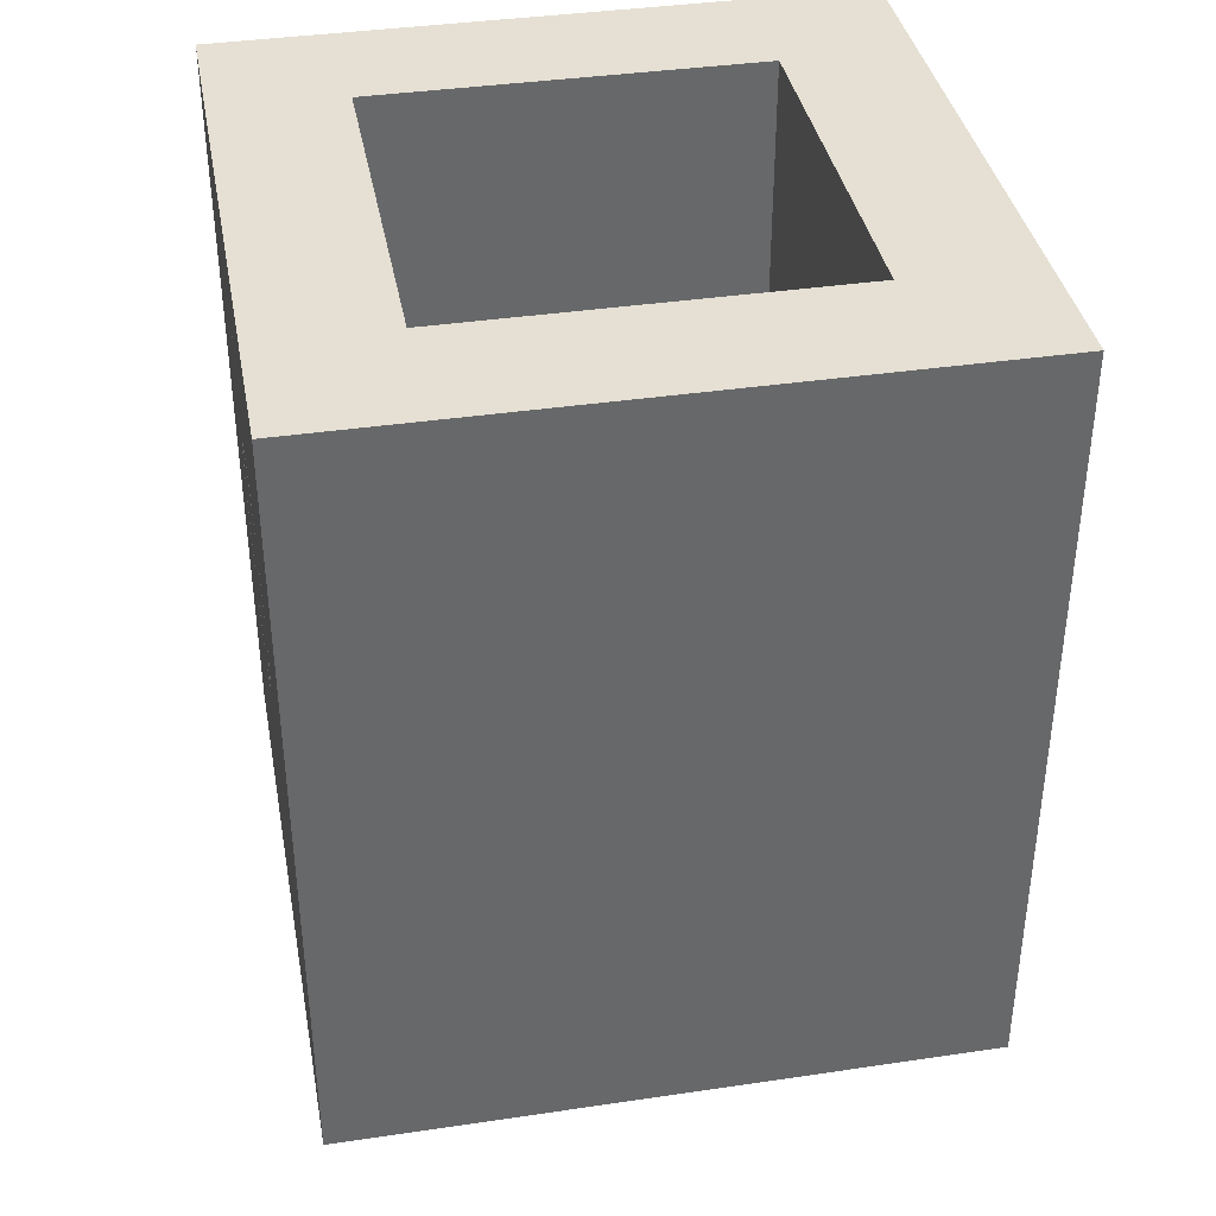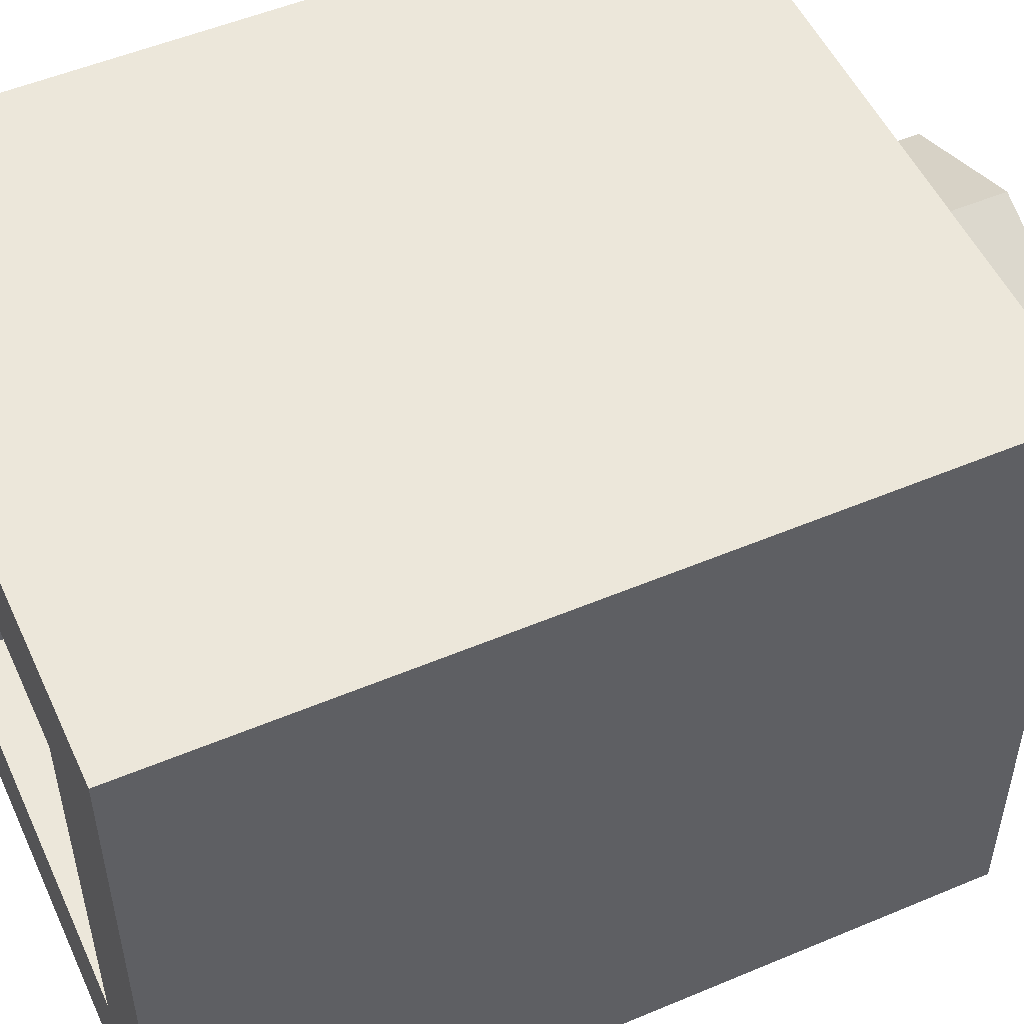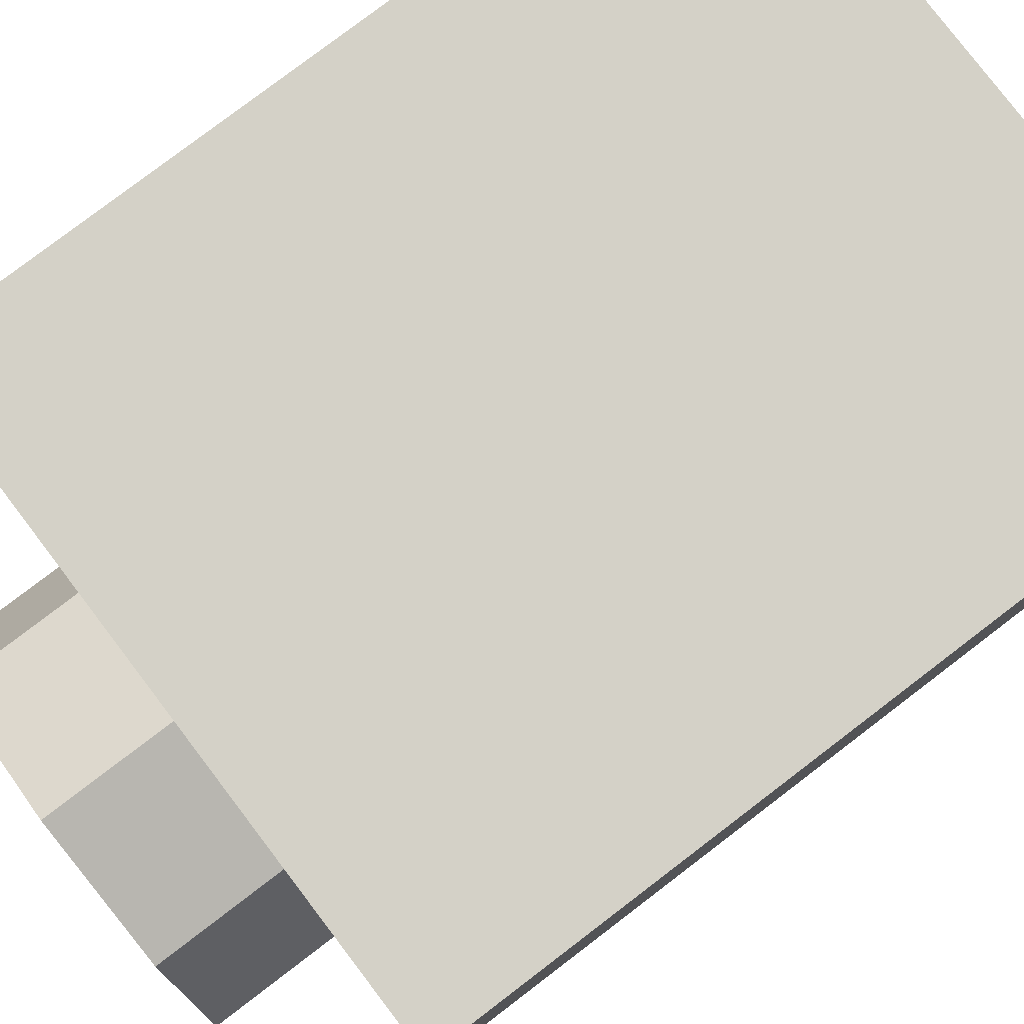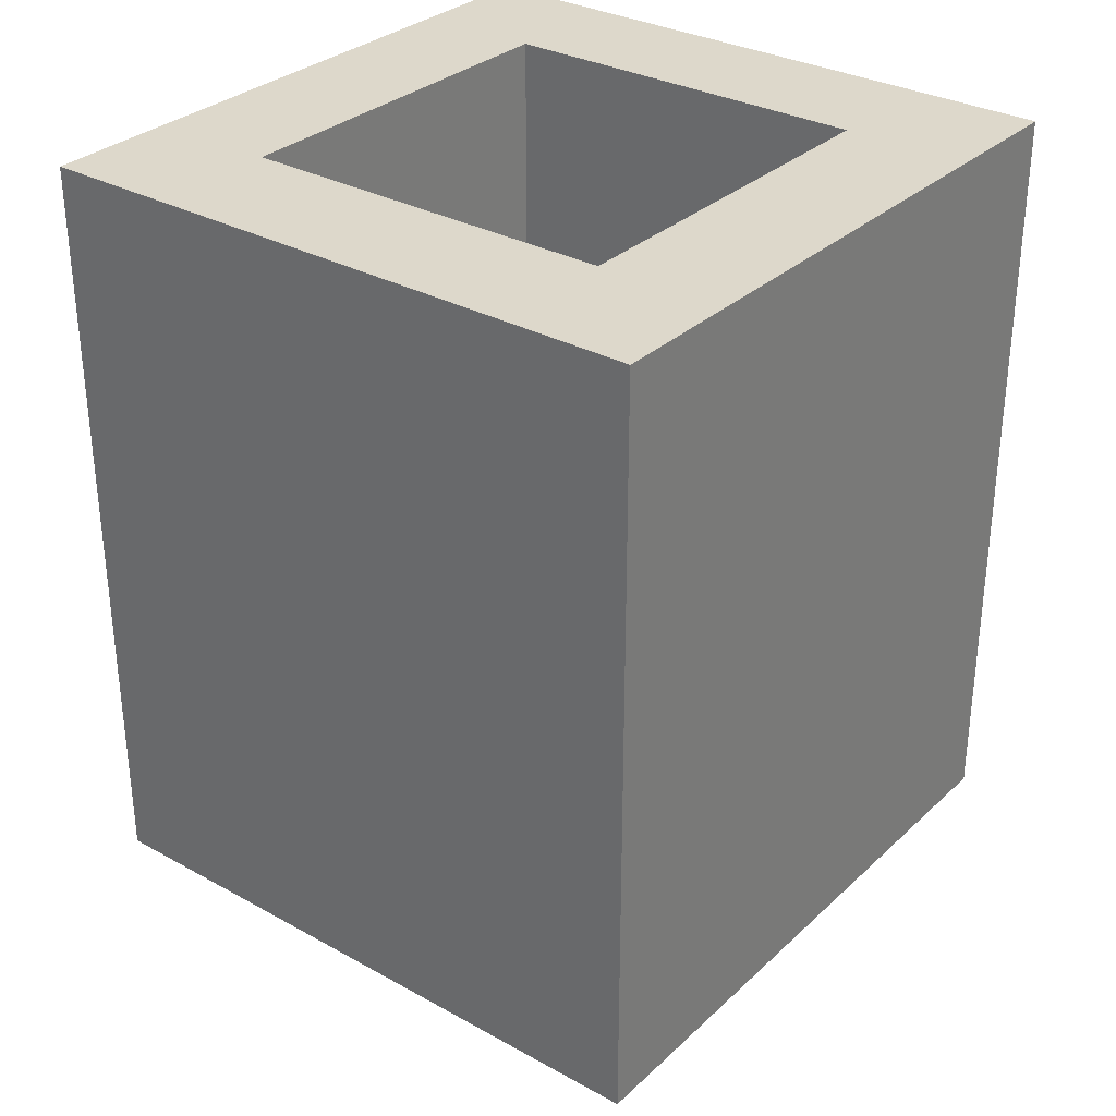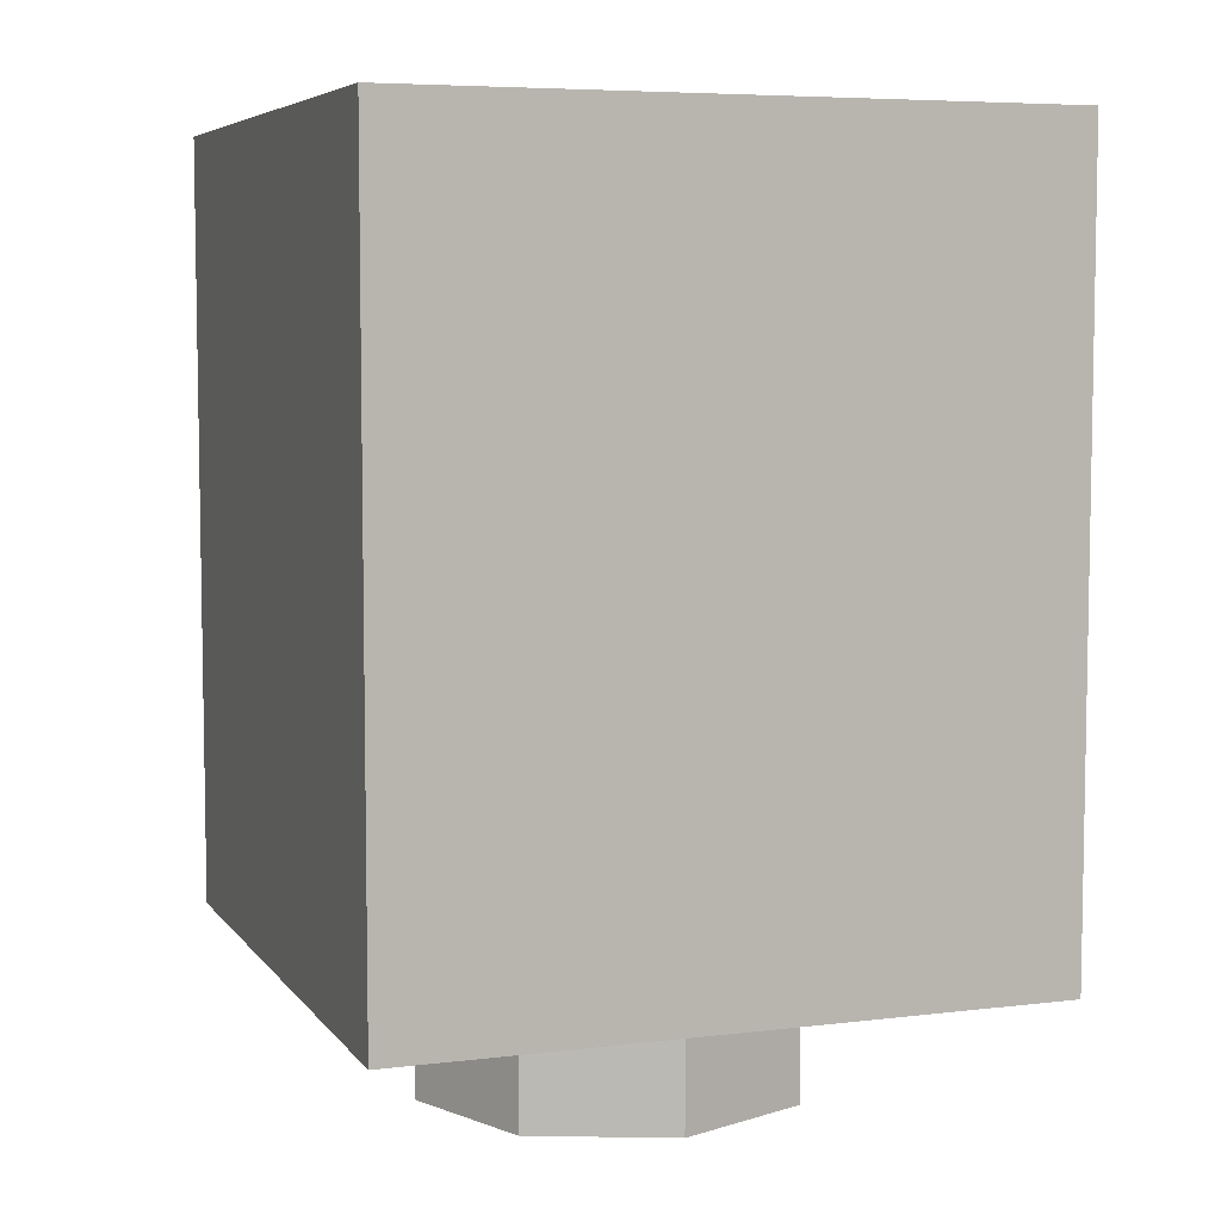
<metadata>
{"format":"obj","ext":"obj","renderer":"f3d","projection":"perspective","resolution":1024,"background":"white","views":[{"elev":38.2,"azim":-100.6,"up":"+Y"},{"elev":52.2,"azim":-114.4,"up":"+Z"},{"elev":79.8,"azim":52.7,"up":"+Z"},{"elev":31.5,"azim":38.0,"up":"+Y"},{"elev":6.3,"azim":70.0,"up":"+Y"}]}
</metadata>
<code>
v 0.2121 0 -0.2121
v 0 0 -0.3
v 0 -0.2 -0.3
v 0.2121 -0.2 -0.2121
v 0.3 0 0
v 0.2121 0 -0.2121
v 0.2121 -0.2 -0.2121
v 0.3 -0.2 0
v 0.2121 0 0.2121
v 0.3 0 0
v 0.3 -0.2 0
v 0.2121 -0.2 0.2121
v 0 0 0.3
v 0.2121 0 0.2121
v 0.2121 -0.2 0.2121
v 0 -0.2 0.3
v -0.2121 0 0.2121
v 0 0 0.3
v 0 -0.2 0.3
v -0.2121 -0.2 0.2121
v -0.3 0 0
v -0.2121 0 0.2121
v -0.2121 -0.2 0.2121
v -0.3 -0.2 0
v -0.2121 0 -0.2121
v -0.3 0 0
v -0.3 -0.2 0
v -0.2121 -0.2 -0.2121
v 0 0 -0.3
v -0.2121 0 -0.2121
v -0.2121 -0.2 -0.2121
v 0 -0.2 -0.3
v 0 -0.2 0
v 0 -0.2 -0.3
v 0.2121 -0.2 -0.2121
v 0 -0.2 0
v 0.2121 -0.2 -0.2121
v 0.3 -0.2 0
v 0 -0.2 0
v 0.3 -0.2 0
v 0.2121 -0.2 0.2121
v 0 -0.2 0
v 0.2121 -0.2 0.2121
v 0 -0.2 0.3
v 0 -0.2 0
v 0 -0.2 0.3
v -0.2121 -0.2 0.2121
v 0 -0.2 0
v -0.2121 -0.2 0.2121
v -0.3 -0.2 0
v 0 -0.2 0
v -0.3 -0.2 0
v -0.2121 -0.2 -0.2121
v 0 -0.2 0
v -0.2121 -0.2 -0.2121
v 0 -0.2 -0.3
v -0.5 0 0.5
v -0.5 0 -0.5
v 0.5 0 -0.5
v 0.5 0 0.5
v -0.5 0 0.5
v 0.5 0 0.5
v 0.5 1.2 0.5
v -0.5 1.2 0.5
v 0.5 0 0.5
v 0.5 0 -0.5
v 0.5 1.2 -0.5
v 0.5 1.2 0.5
v -0.5 0 -0.5
v -0.5 0 0.5
v -0.5 1.2 0.5
v -0.5 1.2 -0.5
v 0.3 0.2 0.3
v -0.3 0.2 0.3
v -0.3 0.2 -0.3
v 0.3 0.2 -0.3
v 0.3 0.2 0.3
v 0.3 1.2 0.3
v -0.3 1.2 0.3
v -0.3 0.2 0.3
v 0.3 0.2 -0.3
v 0.3 1.2 -0.3
v 0.3 1.2 0.3
v 0.3 0.2 0.3
v -0.3 0.2 -0.3
v -0.3 1.2 -0.3
v 0.3 1.2 -0.3
v 0.3 0.2 -0.3
v -0.3 0.2 0.3
v -0.3 1.2 0.3
v -0.3 1.2 -0.3
v -0.3 0.2 -0.3
v -0.3 1.2 -0.3
v 0.3 1.2 -0.3
v 0.5 1.2 -0.5
v -0.5 1.2 -0.5
v 0.5 1.2 -0.5
v 0.3 1.2 -0.3
v 0.3 1.2 0.3
v 0.5 1.2 0.5
v 0.3 1.2 0.3
v -0.3 1.2 0.3
v -0.5 1.2 0.5
v 0.5 1.2 0.5
v -0.5 1.2 0.5
v -0.3 1.2 0.3
v -0.3 1.2 -0.3
v -0.5 1.2 -0.5
v 0 0.65 -0.5
v 0.175 0.65 -0.5
v 0.1237 0.7737 -0.5
v 0 0.65 -0.5
v 0.1237 0.7737 -0.5
v 0 0.825 -0.5
v 0 0.65 -0.5
v 0 0.825 -0.5
v -0.1237 0.7737 -0.5
v 0 0.65 -0.5
v -0.1237 0.7737 -0.5
v -0.175 0.65 -0.5
v 0 0.65 -0.5
v -0.175 0.65 -0.5
v -0.1237 0.5263 -0.5
v 0 0.65 -0.5
v -0.1237 0.5263 -0.5
v 0 0.475 -0.5
v 0 0.65 -0.5
v 0 0.475 -0.5
v 0.1237 0.5263 -0.5
v 0 0.65 -0.5
v 0.1237 0.5263 -0.5
v 0.175 0.65 -0.5
v 0.35 0.65 -0.5
v 0.347 0.6957 -0.5
v 0.1735 0.6728 -0.5
v 0.175 0.65 -0.5
v 0.347 0.6957 -0.5
v 0.3381 0.7406 -0.5
v 0.169 0.6953 -0.5
v 0.1735 0.6728 -0.5
v 0.3381 0.7406 -0.5
v 0.3234 0.7839 -0.5
v 0.1617 0.717 -0.5
v 0.169 0.6953 -0.5
v 0.3234 0.7839 -0.5
v 0.3031 0.825 -0.5
v 0.1515 0.7375 -0.5
v 0.1617 0.717 -0.5
v 0.3031 0.825 -0.5
v 0.2777 0.8631 -0.5
v 0.1388 0.7565 -0.5
v 0.1515 0.7375 -0.5
v 0.2777 0.8631 -0.5
v 0.2475 0.8975 -0.5
v 0.1237 0.7737 -0.5
v 0.1388 0.7565 -0.5
v 0.2475 0.8975 -0.5
v 0.2131 0.9277 -0.5
v 0.1065 0.7888 -0.5
v 0.1237 0.7737 -0.5
v 0.2131 0.9277 -0.5
v 0.175 0.9531 -0.5
v 0.0875 0.8015 -0.5
v 0.1065 0.7888 -0.5
v 0.175 0.9531 -0.5
v 0.1339 0.9734 -0.5
v 0.06697 0.8117 -0.5
v 0.0875 0.8015 -0.5
v 0.1339 0.9734 -0.5
v 0.09058 0.9881 -0.5
v 0.04529 0.819 -0.5
v 0.06697 0.8117 -0.5
v 0.09058 0.9881 -0.5
v 0.04568 0.997 -0.5
v 0.02284 0.8235 -0.5
v 0.04529 0.819 -0.5
v 0.04568 0.997 -0.5
v 0 1 -0.5
v 0 0.825 -0.5
v 0.02284 0.8235 -0.5
v 0 1 -0.5
v -0.04568 0.997 -0.5
v -0.02284 0.8235 -0.5
v 0 0.825 -0.5
v -0.04568 0.997 -0.5
v -0.09058 0.9881 -0.5
v -0.04529 0.819 -0.5
v -0.02284 0.8235 -0.5
v -0.09058 0.9881 -0.5
v -0.1339 0.9734 -0.5
v -0.06697 0.8117 -0.5
v -0.04529 0.819 -0.5
v -0.1339 0.9734 -0.5
v -0.175 0.9531 -0.5
v -0.0875 0.8015 -0.5
v -0.06697 0.8117 -0.5
v -0.175 0.9531 -0.5
v -0.2131 0.9277 -0.5
v -0.1065 0.7888 -0.5
v -0.0875 0.8015 -0.5
v -0.2131 0.9277 -0.5
v -0.2475 0.8975 -0.5
v -0.1237 0.7737 -0.5
v -0.1065 0.7888 -0.5
v -0.2475 0.8975 -0.5
v -0.2777 0.8631 -0.5
v -0.1388 0.7565 -0.5
v -0.1237 0.7737 -0.5
v -0.2777 0.8631 -0.5
v -0.3031 0.825 -0.5
v -0.1515 0.7375 -0.5
v -0.1388 0.7565 -0.5
v -0.3031 0.825 -0.5
v -0.3234 0.7839 -0.5
v -0.1617 0.717 -0.5
v -0.1515 0.7375 -0.5
v -0.3234 0.7839 -0.5
v -0.3381 0.7406 -0.5
v -0.169 0.6953 -0.5
v -0.1617 0.717 -0.5
v -0.3381 0.7406 -0.5
v -0.347 0.6957 -0.5
v -0.1735 0.6728 -0.5
v -0.169 0.6953 -0.5
v -0.347 0.6957 -0.5
v -0.35 0.65 -0.5
v -0.175 0.65 -0.5
v -0.1735 0.6728 -0.5
v -0.35 0.65 -0.5
v -0.347 0.6043 -0.5
v -0.1735 0.6272 -0.5
v -0.175 0.65 -0.5
v -0.347 0.6043 -0.5
v -0.3381 0.5594 -0.5
v -0.169 0.6047 -0.5
v -0.1735 0.6272 -0.5
v -0.3381 0.5594 -0.5
v -0.3234 0.5161 -0.5
v -0.1617 0.583 -0.5
v -0.169 0.6047 -0.5
v -0.3234 0.5161 -0.5
v -0.3031 0.475 -0.5
v -0.1515 0.5625 -0.5
v -0.1617 0.583 -0.5
v -0.3031 0.475 -0.5
v -0.2777 0.4369 -0.5
v -0.1388 0.5435 -0.5
v -0.1515 0.5625 -0.5
v -0.2777 0.4369 -0.5
v -0.2475 0.4025 -0.5
v -0.1237 0.5263 -0.5
v -0.1388 0.5435 -0.5
v -0.2475 0.4025 -0.5
v -0.2131 0.3723 -0.5
v -0.1065 0.5112 -0.5
v -0.1237 0.5263 -0.5
v -0.2131 0.3723 -0.5
v -0.175 0.3469 -0.5
v -0.0875 0.4985 -0.5
v -0.1065 0.5112 -0.5
v -0.175 0.3469 -0.5
v -0.1339 0.3266 -0.5
v -0.06697 0.4883 -0.5
v -0.0875 0.4985 -0.5
v -0.1339 0.3266 -0.5
v -0.09058 0.3119 -0.5
v -0.04529 0.481 -0.5
v -0.06697 0.4883 -0.5
v -0.09058 0.3119 -0.5
v -0.04568 0.303 -0.5
v -0.02284 0.4765 -0.5
v -0.04529 0.481 -0.5
v -0.04568 0.303 -0.5
v 0 0.3 -0.5
v 0 0.475 -0.5
v -0.02284 0.4765 -0.5
v 0 0.3 -0.5
v 0.04568 0.303 -0.5
v 0.02284 0.4765 -0.5
v 0 0.475 -0.5
v 0.04568 0.303 -0.5
v 0.09058 0.3119 -0.5
v 0.04529 0.481 -0.5
v 0.02284 0.4765 -0.5
v 0.09058 0.3119 -0.5
v 0.1339 0.3266 -0.5
v 0.06697 0.4883 -0.5
v 0.04529 0.481 -0.5
v 0.1339 0.3266 -0.5
v 0.175 0.3469 -0.5
v 0.0875 0.4985 -0.5
v 0.06697 0.4883 -0.5
v 0.175 0.3469 -0.5
v 0.2131 0.3723 -0.5
v 0.1065 0.5112 -0.5
v 0.0875 0.4985 -0.5
v 0.2131 0.3723 -0.5
v 0.2475 0.4025 -0.5
v 0.1237 0.5263 -0.5
v 0.1065 0.5112 -0.5
v 0.2475 0.4025 -0.5
v 0.2777 0.4369 -0.5
v 0.1388 0.5435 -0.5
v 0.1237 0.5263 -0.5
v 0.2777 0.4369 -0.5
v 0.3031 0.475 -0.5
v 0.1515 0.5625 -0.5
v 0.1388 0.5435 -0.5
v 0.3031 0.475 -0.5
v 0.3234 0.5161 -0.5
v 0.1617 0.583 -0.5
v 0.1515 0.5625 -0.5
v 0.3234 0.5161 -0.5
v 0.3381 0.5594 -0.5
v 0.169 0.6047 -0.5
v 0.1617 0.583 -0.5
v 0.3381 0.5594 -0.5
v 0.347 0.6043 -0.5
v 0.1735 0.6272 -0.5
v 0.169 0.6047 -0.5
v 0.347 0.6043 -0.5
v 0.35 0.65 -0.5
v 0.175 0.65 -0.5
v 0.1735 0.6272 -0.5
v 0.35 1 -0.5
v 0.2475 0.8975 -0.5
v 0.35 0.65 -0.5
v 0.35 1 -0.5
v 0 1 -0.5
v 0.2475 0.8975 -0.5
v -0.35 1 -0.5
v -0.2475 0.8975 -0.5
v 0 1 -0.5
v -0.35 1 -0.5
v -0.35 0.65 -0.5
v -0.2475 0.8975 -0.5
v -0.35 0.3 -0.5
v -0.2475 0.4025 -0.5
v -0.35 0.65 -0.5
v -0.35 0.3 -0.5
v 0 0.3 -0.5
v -0.2475 0.4025 -0.5
v 0.35 0.3 -0.5
v 0.2475 0.4025 -0.5
v 0 0.3 -0.5
v 0.35 0.3 -0.5
v 0.35 0.65 -0.5
v 0.2475 0.4025 -0.5
v -0.5 1.2 -0.5
v -0.35 1 -0.5
v 0.35 1 -0.5
v 0.5 1.2 -0.5
v -0.35 1 -0.5
v -0.5 1.2 -0.5
v -0.5 0 -0.5
v -0.35 0.3 -0.5
v 0.35 1 -0.5
v 0.35 0.3 -0.5
v 0.5 0 -0.5
v 0.5 1.2 -0.5
v -0.5 0 -0.5
v 0.5 0 -0.5
v 0.35 0.3 -0.5
v -0.35 0.3 -0.5
g mesh1456112
f 1 3 2
f 3 1 4
f 5 7 6
f 7 5 8
f 9 11 10
f 11 9 12
f 13 15 14
f 15 13 16
f 17 19 18
f 19 17 20
f 21 23 22
f 23 21 24
f 25 27 26
f 27 25 28
f 29 31 30
f 31 29 32
g mesh1456114
f 33 34 35
f 36 37 38
f 39 40 41
f 42 43 44
f 45 46 47
f 48 49 50
f 51 52 53
f 54 55 56
g mesh1456117
f 57 58 59
f 59 60 57
f 61 62 63
f 63 64 61
f 65 66 67
f 67 68 65
f 69 70 71
f 71 72 69
g mesh1456119
f 73 75 74
f 75 73 76
f 77 79 78
f 79 77 80
f 81 83 82
f 83 81 84
f 85 87 86
f 87 85 88
f 89 91 90
f 91 89 92
g mesh1456121
f 93 94 95
f 95 96 93
f 97 98 99
f 99 100 97
f 101 102 103
f 103 104 101
f 105 106 107
f 107 108 105
g mesh1456124
f 109 111 110
f 112 114 113
f 115 117 116
f 118 120 119
f 121 123 122
f 124 126 125
f 127 129 128
f 130 132 131
g mesh1456126
f 133 135 134
f 135 133 136
f 137 139 138
f 139 137 140
f 141 143 142
f 143 141 144
f 145 147 146
f 147 145 148
f 149 151 150
f 151 149 152
f 153 155 154
f 155 153 156
f 157 159 158
f 159 157 160
f 161 163 162
f 163 161 164
f 165 167 166
f 167 165 168
f 169 171 170
f 171 169 172
f 173 175 174
f 175 173 176
f 177 179 178
f 179 177 180
g mesh1456127
f 181 183 182
f 183 181 184
f 185 187 186
f 187 185 188
f 189 191 190
f 191 189 192
f 193 195 194
f 195 193 196
f 197 199 198
f 199 197 200
f 201 203 202
f 203 201 204
f 205 207 206
f 207 205 208
f 209 211 210
f 211 209 212
f 213 215 214
f 215 213 216
f 217 219 218
f 219 217 220
f 221 223 222
f 223 221 224
f 225 227 226
f 227 225 228
g mesh1456128
f 229 231 230
f 231 229 232
f 233 235 234
f 235 233 236
f 237 239 238
f 239 237 240
f 241 243 242
f 243 241 244
f 245 247 246
f 247 245 248
f 249 251 250
f 251 249 252
f 253 255 254
f 255 253 256
f 257 259 258
f 259 257 260
f 261 263 262
f 263 261 264
f 265 267 266
f 267 265 268
f 269 271 270
f 271 269 272
f 273 275 274
f 275 273 276
g mesh1456129
f 277 279 278
f 279 277 280
f 281 283 282
f 283 281 284
f 285 287 286
f 287 285 288
f 289 291 290
f 291 289 292
f 293 295 294
f 295 293 296
f 297 299 298
f 299 297 300
f 301 303 302
f 303 301 304
f 305 307 306
f 307 305 308
f 309 311 310
f 311 309 312
f 313 315 314
f 315 313 316
f 317 319 318
f 319 317 320
f 321 323 322
f 323 321 324
g mesh1456131
f 325 327 326
f 328 330 329
f 331 333 332
f 334 336 335
f 337 339 338
f 340 342 341
f 343 345 344
f 346 348 347
f 349 351 350
f 351 349 352
f 353 355 354
f 355 353 356
f 357 359 358
f 359 357 360
f 361 363 362
f 363 361 364

</code>
